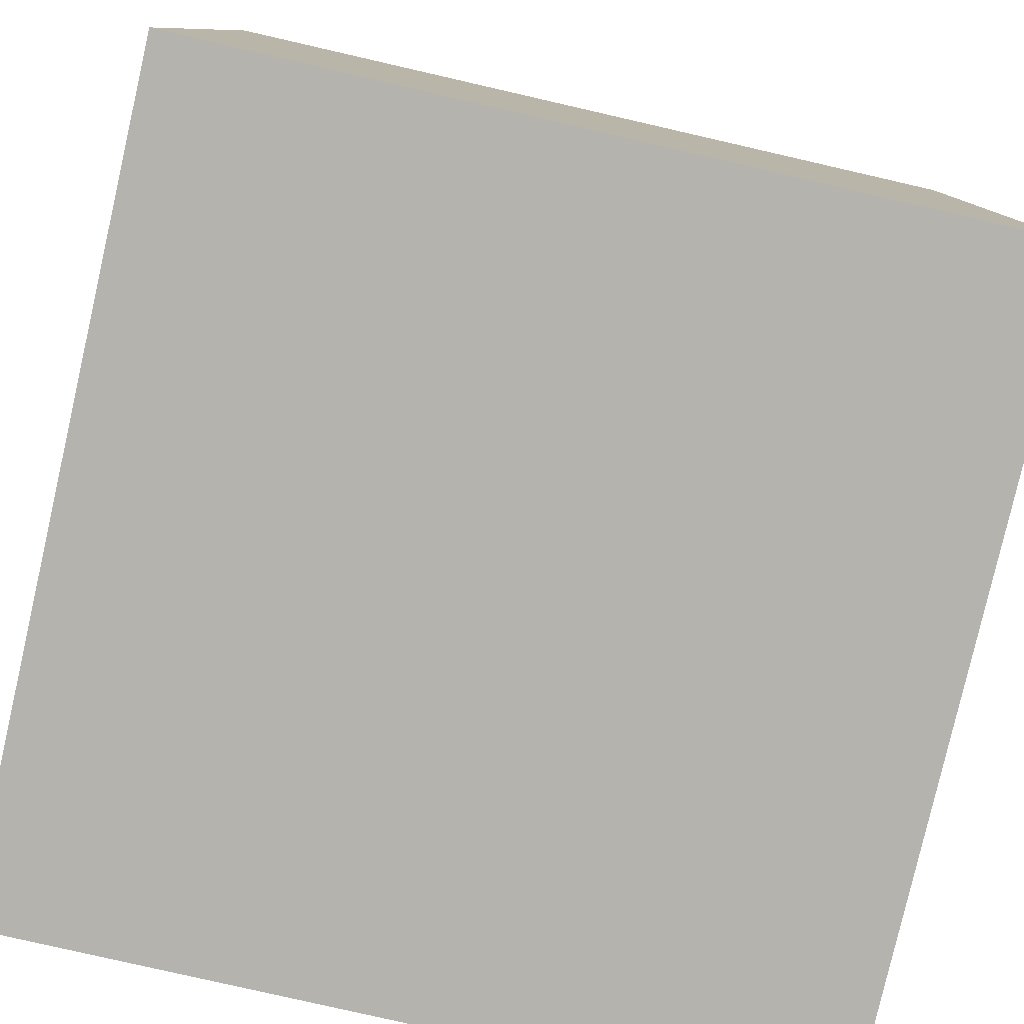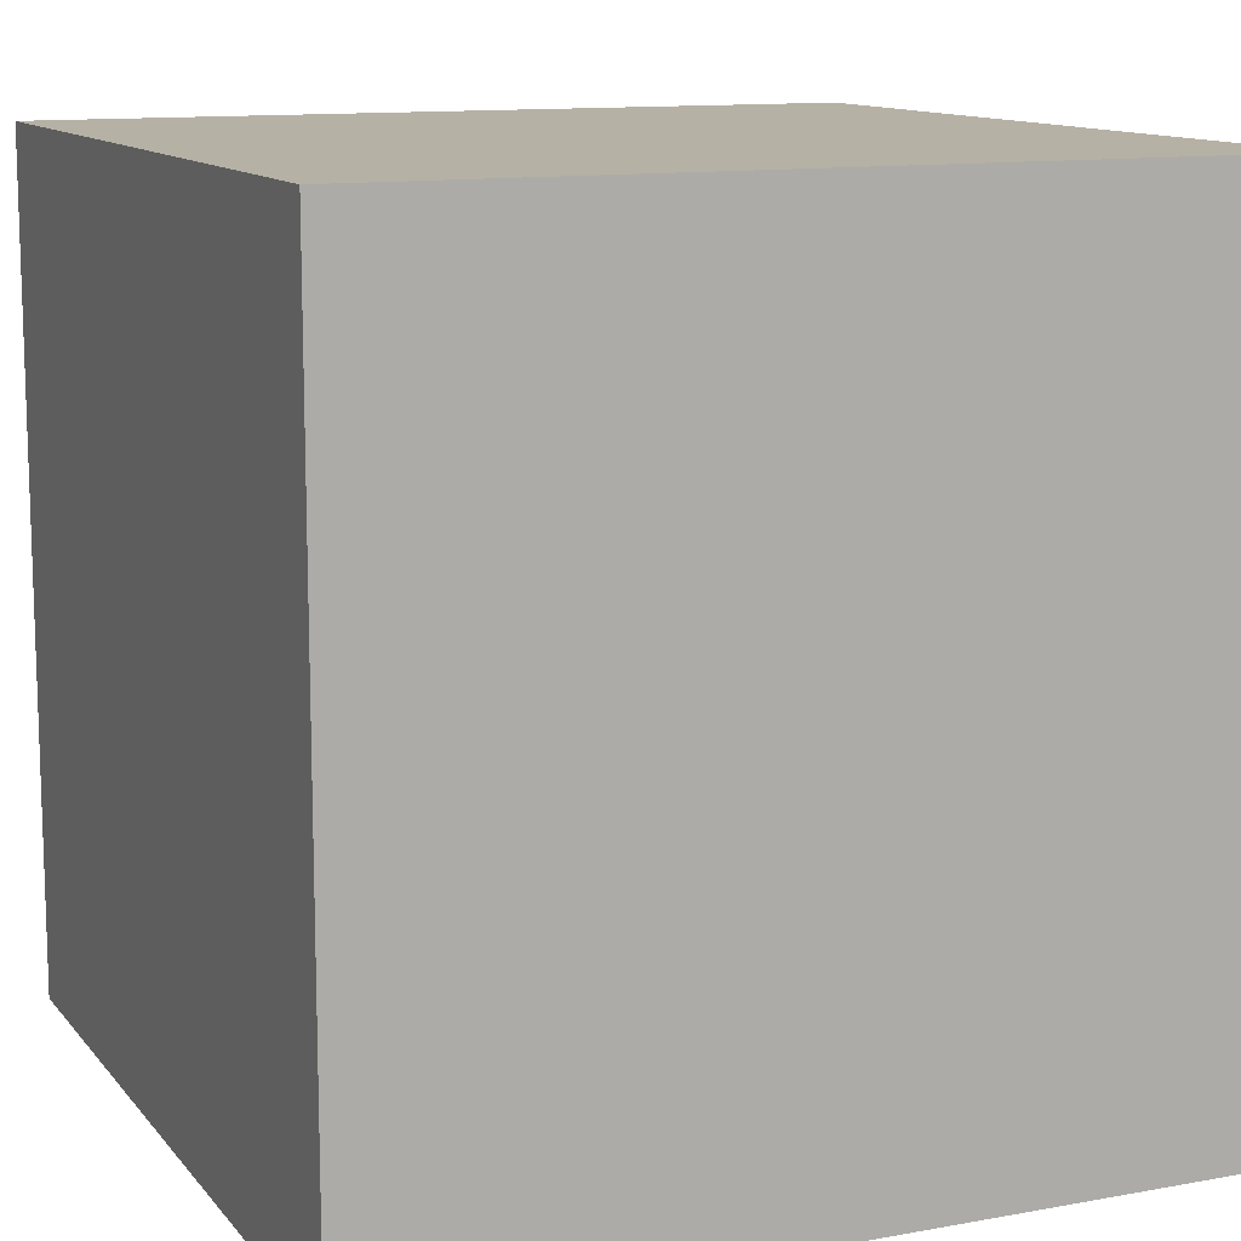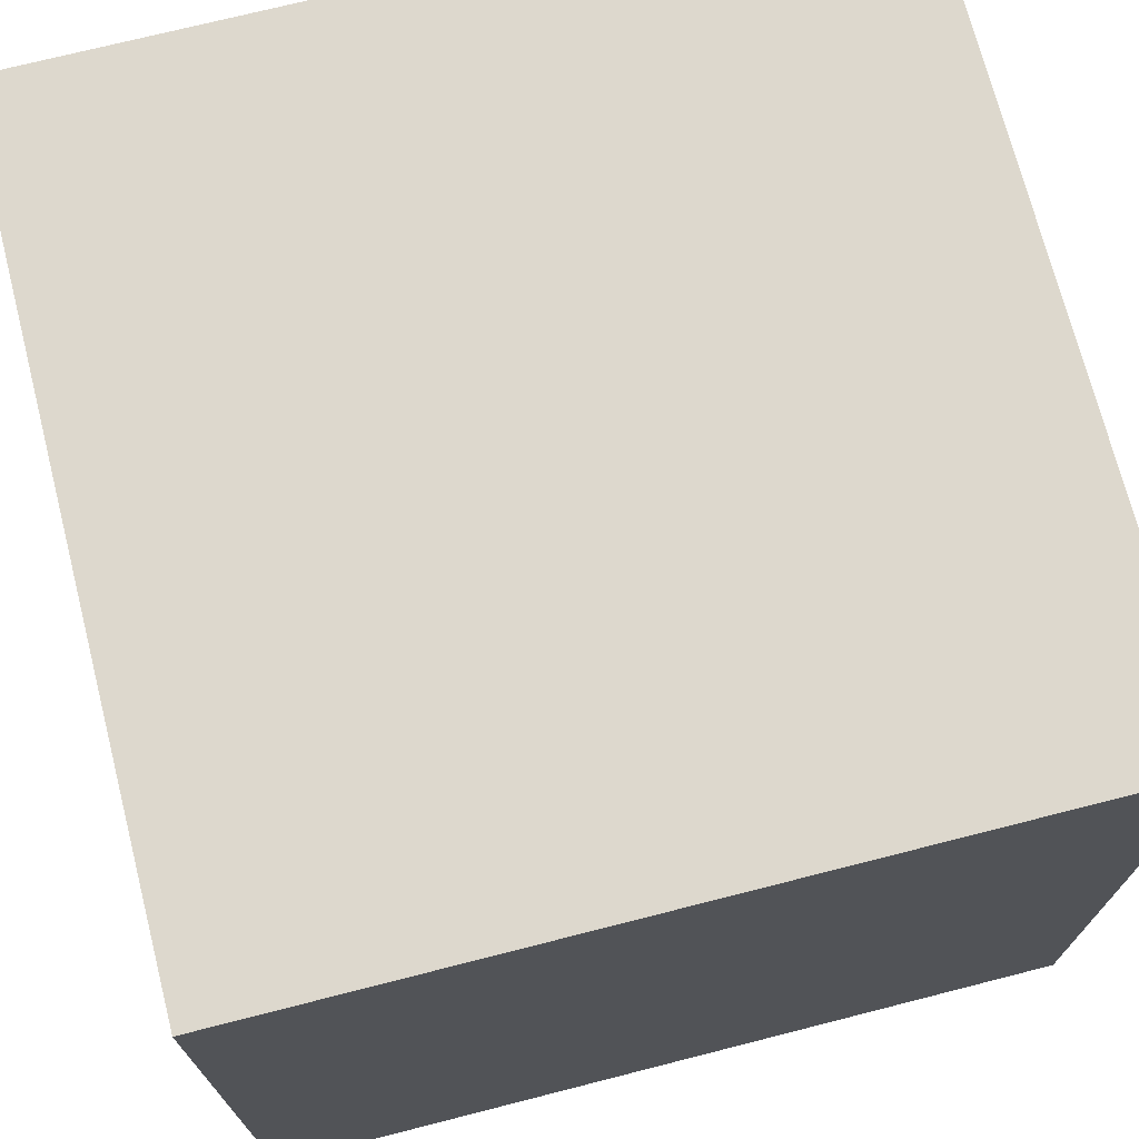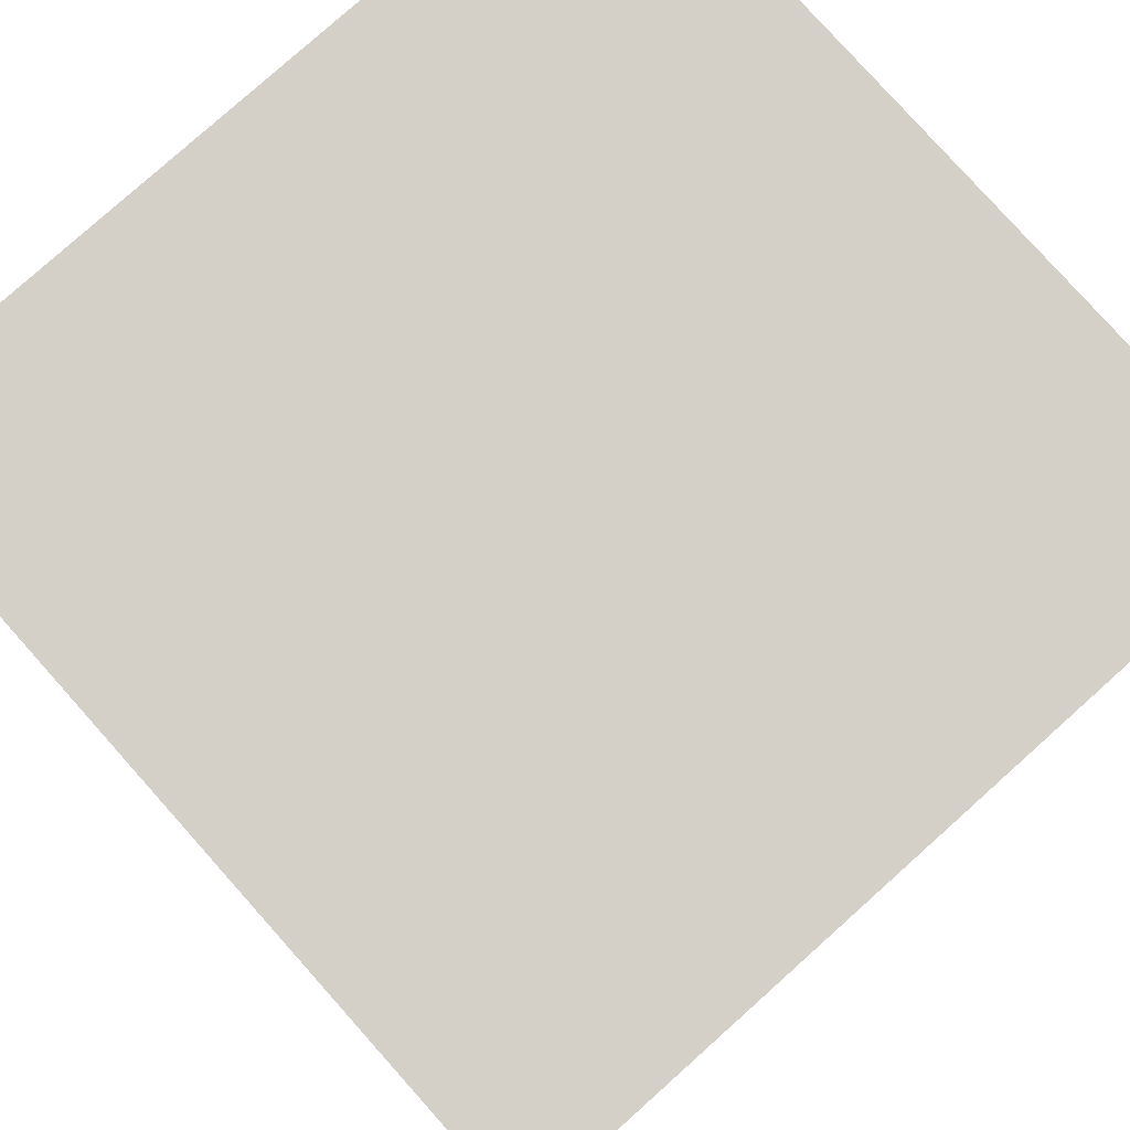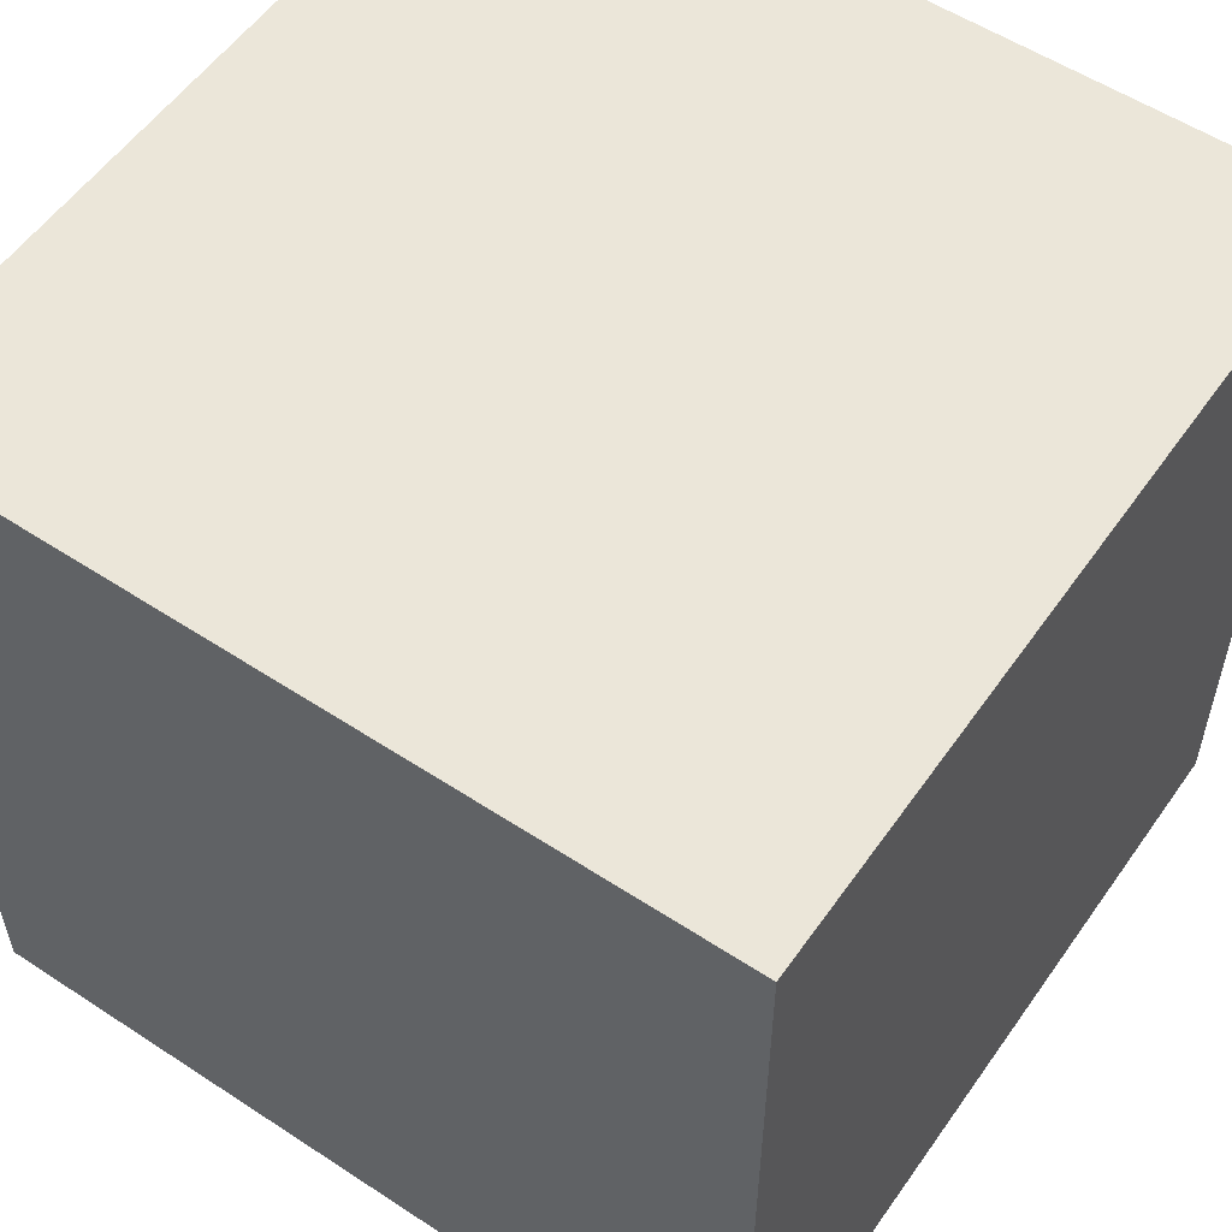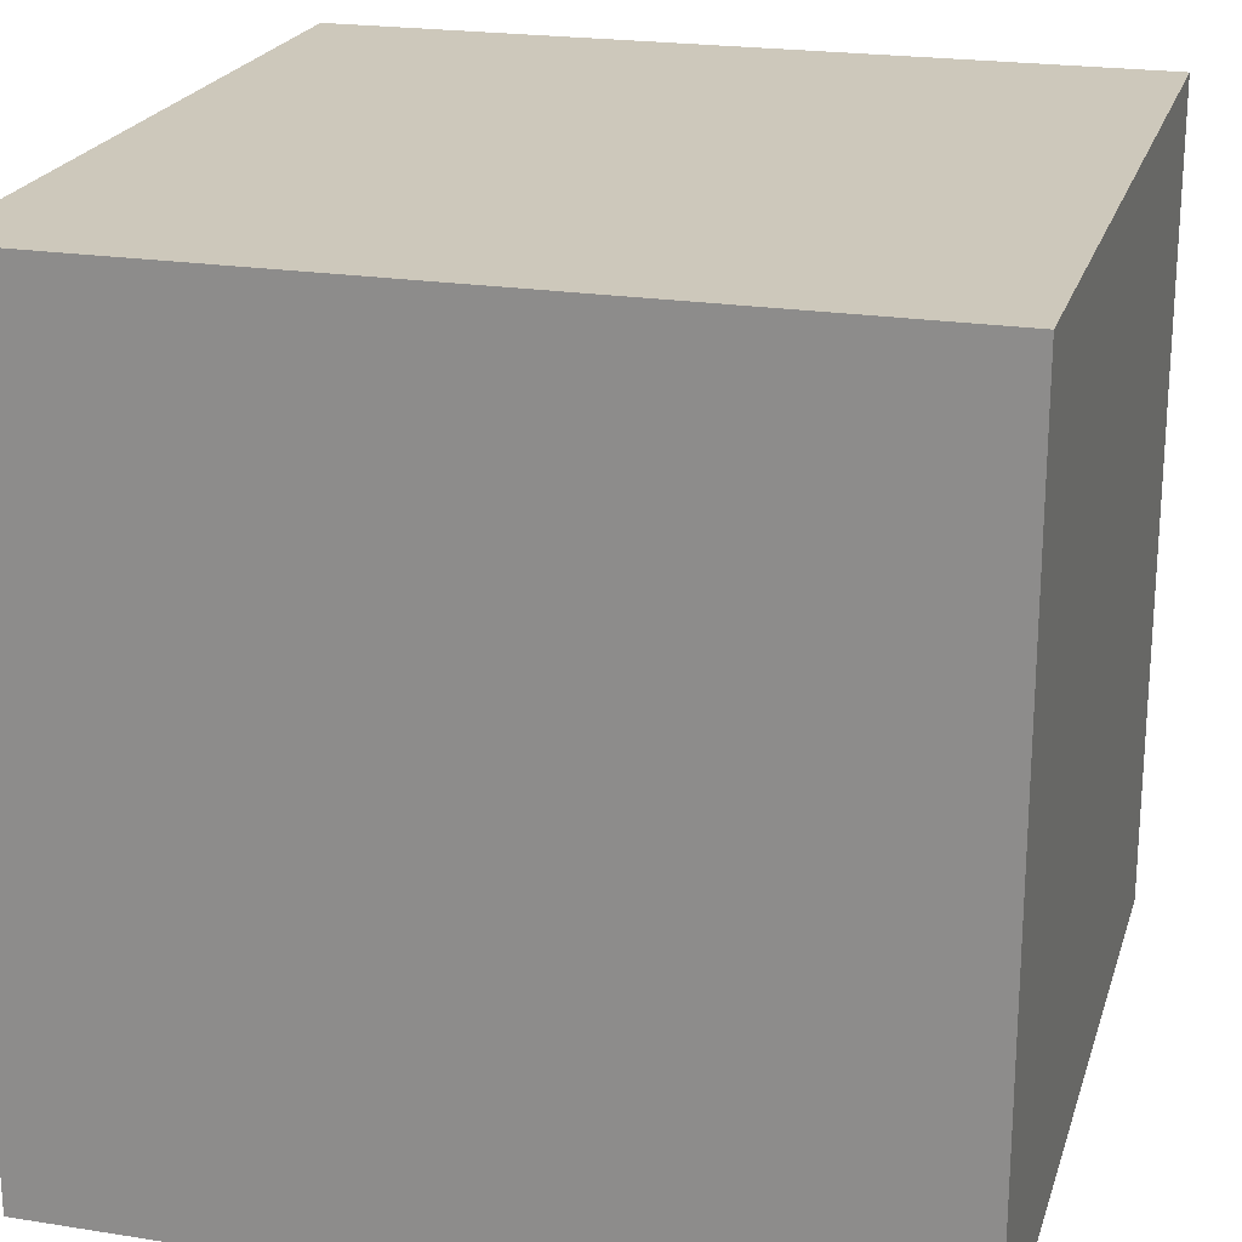
<metadata>
{"format":"obj","ext":"obj","renderer":"f3d","projection":"perspective","resolution":1024,"background":"white","views":[{"elev":-79.9,"azim":167.1,"up":"+Y"},{"elev":12.0,"azim":156.5,"up":"+Y"},{"elev":72.1,"azim":165.7,"up":"+Z"},{"elev":79.9,"azim":-41.8,"up":"+Z"},{"elev":55.6,"azim":124.6,"up":"+Y"},{"elev":21.9,"azim":105.5,"up":"+Y"}]}
</metadata>
<code>
g cube
v 0  0  0
v 0  0  1
v 0  1  0
v 0  1  1
v 1  0  0
v 1  0  1
v 1  1  0
v 1  1  1
f 1 7 5
f 1 3 7
f 1 4 3
f 1 2 4
f 3 8 7
f 3 4 8
f 5 7 8
f 5 8 6
f 1 5 6
f 1 6 2
f 2 6 8
f 2 8 4

</code>
